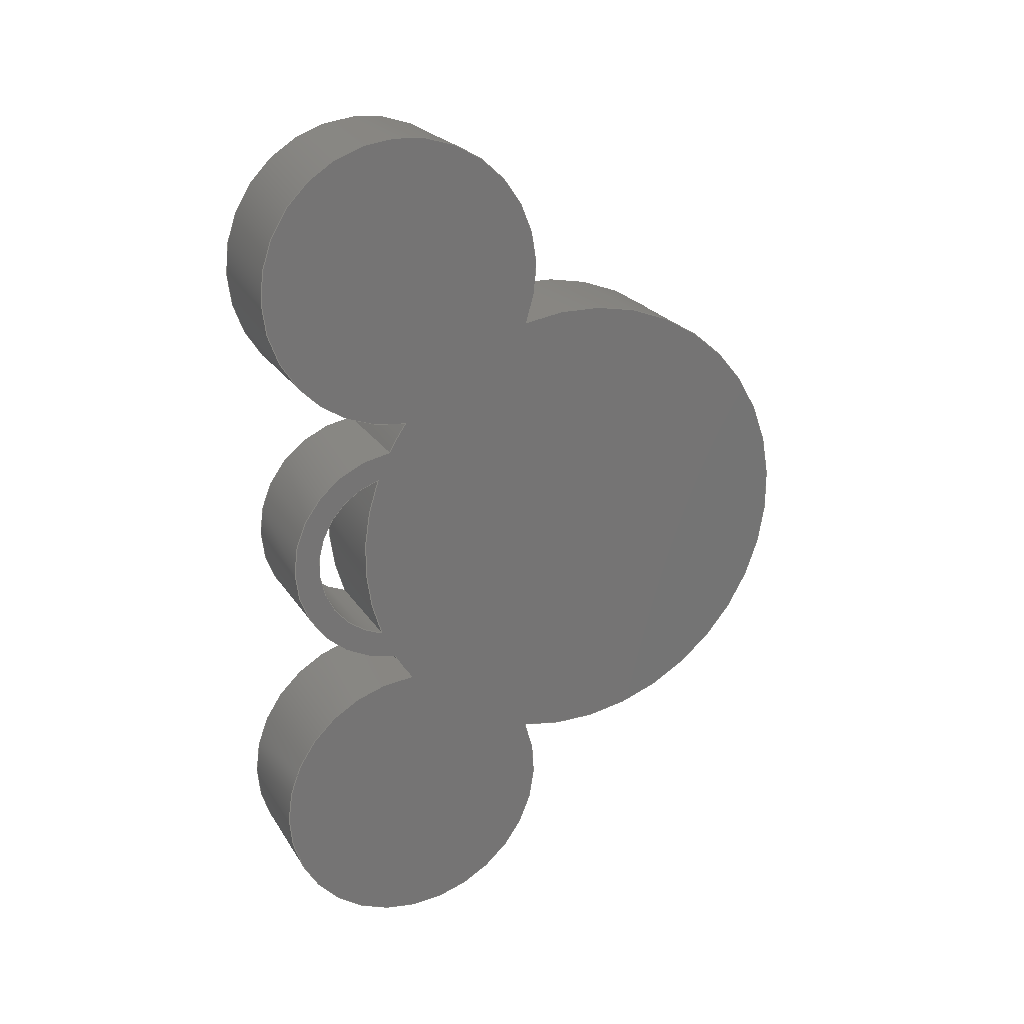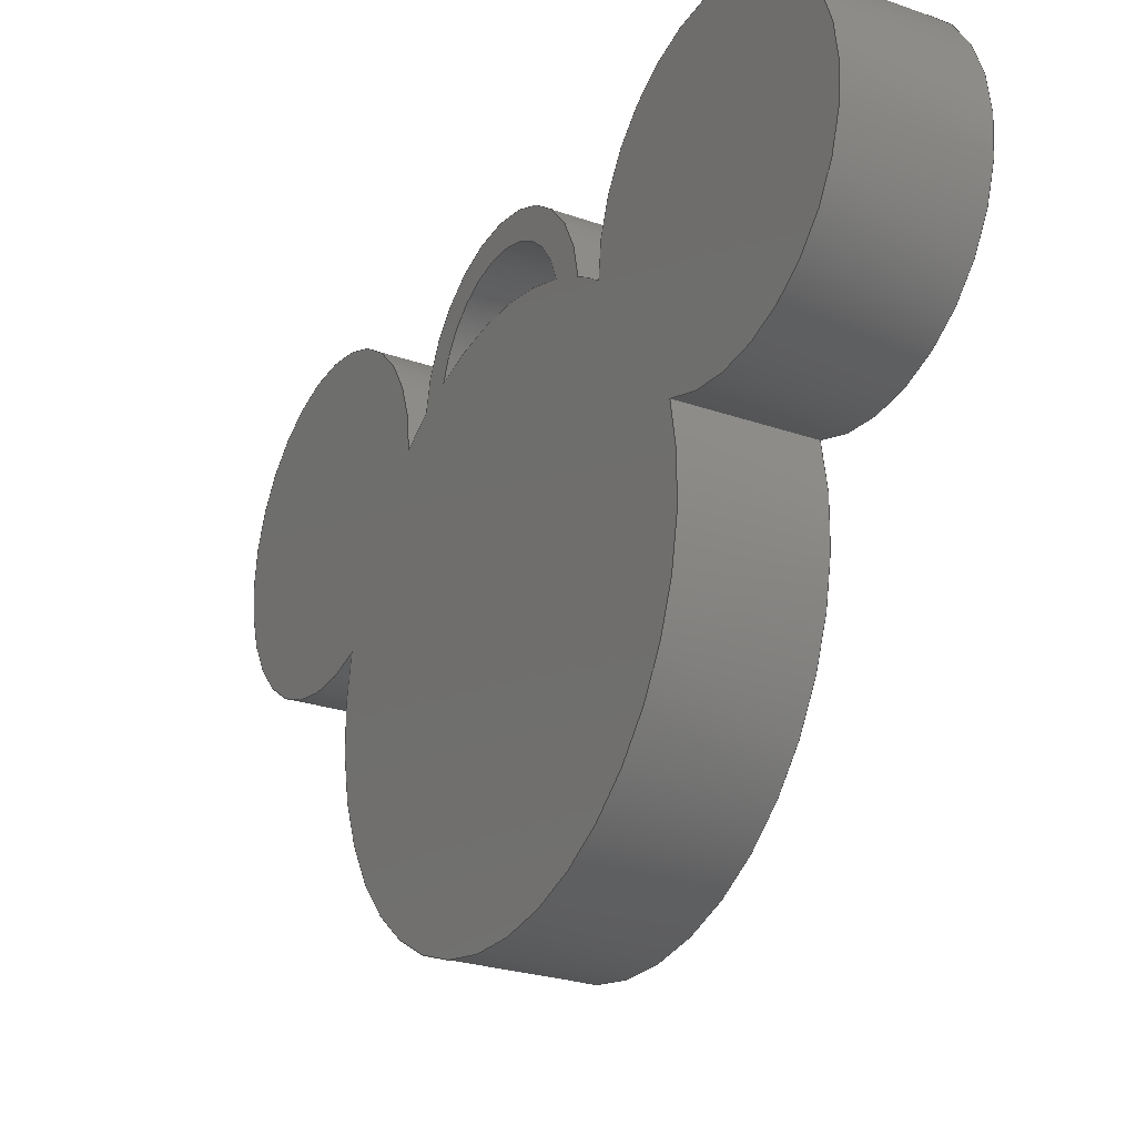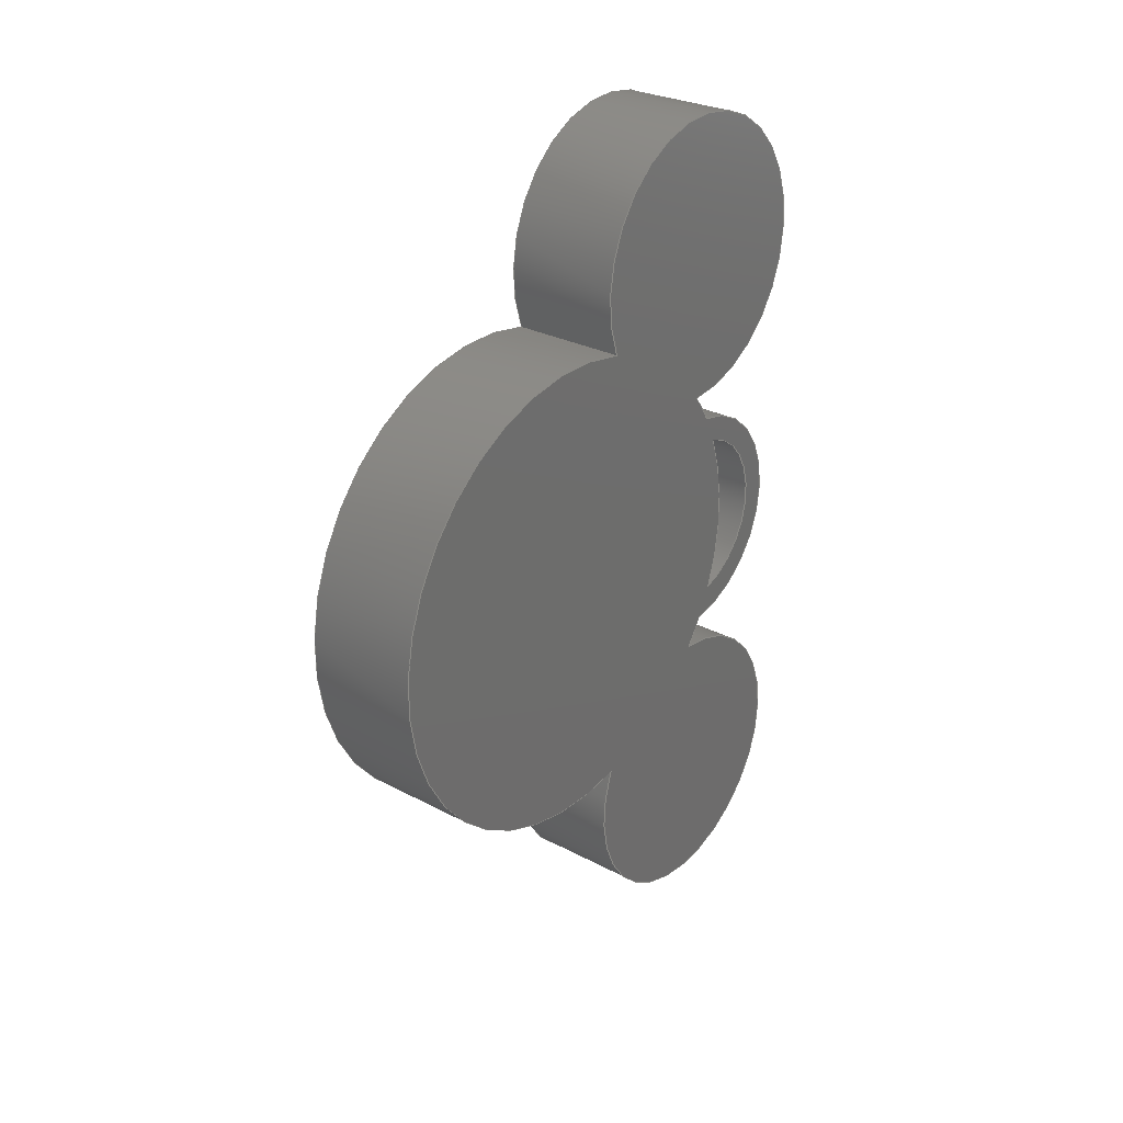
<metadata>
{"format":"step","ext":"step","renderer":"f3d","projection":"perspective","resolution":1024,"background":"white","views":[{"elev":22.8,"azim":-114.4,"up":"+Z"},{"elev":-25.2,"azim":150.4,"up":"+Y"},{"elev":28.2,"azim":38.7,"up":"+Z"}]}
</metadata>
<code>
ISO-10303-21;
DATA;
#1=MECHANICAL_DESIGN_GEOMETRIC_PRESENTATION_REPRESENTATION('',(#4),#326);
#2=SHAPE_REPRESENTATION_RELATIONSHIP('SRR','None',#333,#3);
#3=ADVANCED_BREP_SHAPE_REPRESENTATION('',(#5),#325);
#4=STYLED_ITEM('',(#343),#5);
#5=MANIFOLD_SOLID_BREP('Mickey',#170);
#6=FACE_BOUND('',#29,.T.);
#7=FACE_BOUND('',#31,.T.);
#8=PLANE('',#208);
#9=PLANE('',#209);
#10=FACE_OUTER_BOUND('',#20,.T.);
#11=FACE_OUTER_BOUND('',#21,.T.);
#12=FACE_OUTER_BOUND('',#22,.T.);
#13=FACE_OUTER_BOUND('',#23,.T.);
#14=FACE_OUTER_BOUND('',#24,.T.);
#15=FACE_OUTER_BOUND('',#25,.T.);
#16=FACE_OUTER_BOUND('',#26,.T.);
#17=FACE_OUTER_BOUND('',#27,.T.);
#18=FACE_OUTER_BOUND('',#28,.T.);
#19=FACE_OUTER_BOUND('',#30,.T.);
#20=EDGE_LOOP('',(#104,#105,#106,#107));
#21=EDGE_LOOP('',(#108,#109,#110,#111));
#22=EDGE_LOOP('',(#112,#113,#114,#115));
#23=EDGE_LOOP('',(#116,#117,#118,#119));
#24=EDGE_LOOP('',(#120,#121,#122,#123));
#25=EDGE_LOOP('',(#124,#125,#126,#127));
#26=EDGE_LOOP('',(#128,#129,#130,#131));
#27=EDGE_LOOP('',(#132,#133,#134,#135));
#28=EDGE_LOOP('',(#136,#137,#138,#139,#140,#141));
#29=EDGE_LOOP('',(#142,#143));
#30=EDGE_LOOP('',(#144,#145,#146,#147,#148,#149));
#31=EDGE_LOOP('',(#150,#151));
#32=LINE('',#278,#40);
#33=LINE('',#281,#41);
#34=LINE('',#290,#42);
#35=LINE('',#293,#43);
#36=LINE('',#299,#44);
#37=LINE('',#305,#45);
#38=LINE('',#311,#46);
#39=LINE('',#317,#47);
#40=VECTOR('',#216,10);
#41=VECTOR('',#219,10);
#42=VECTOR('',#230,10);
#43=VECTOR('',#233,10);
#44=VECTOR('',#240,10);
#45=VECTOR('',#247,10);
#46=VECTOR('',#254,10);
#47=VECTOR('',#261,10);
#48=CIRCLE('',#185,12.5);
#49=CIRCLE('',#186,12.5);
#50=CIRCLE('',#188,4.656);
#51=CIRCLE('',#189,4.656);
#52=CIRCLE('',#191,12.5);
#53=CIRCLE('',#192,12.5);
#54=CIRCLE('',#194,7.5);
#55=CIRCLE('',#195,7.5);
#56=CIRCLE('',#197,12.5);
#57=CIRCLE('',#198,12.5);
#58=CIRCLE('',#200,7.5);
#59=CIRCLE('',#201,7.5);
#60=CIRCLE('',#203,12.5);
#61=CIRCLE('',#204,12.5);
#62=CIRCLE('',#206,6.024);
#63=CIRCLE('',#207,6.024);
#64=VERTEX_POINT('',#274);
#65=VERTEX_POINT('',#275);
#66=VERTEX_POINT('',#277);
#67=VERTEX_POINT('',#279);
#68=VERTEX_POINT('',#286);
#69=VERTEX_POINT('',#287);
#70=VERTEX_POINT('',#289);
#71=VERTEX_POINT('',#291);
#72=VERTEX_POINT('',#295);
#73=VERTEX_POINT('',#297);
#74=VERTEX_POINT('',#301);
#75=VERTEX_POINT('',#303);
#76=VERTEX_POINT('',#307);
#77=VERTEX_POINT('',#309);
#78=VERTEX_POINT('',#313);
#79=VERTEX_POINT('',#315);
#80=EDGE_CURVE('',#64,#65,#48,.T.);
#81=EDGE_CURVE('',#65,#66,#32,.T.);
#82=EDGE_CURVE('',#67,#66,#49,.T.);
#83=EDGE_CURVE('',#64,#67,#33,.T.);
#84=EDGE_CURVE('',#65,#64,#50,.T.);
#85=EDGE_CURVE('',#66,#67,#51,.T.);
#86=EDGE_CURVE('',#68,#69,#52,.T.);
#87=EDGE_CURVE('',#69,#70,#34,.T.);
#88=EDGE_CURVE('',#71,#70,#53,.T.);
#89=EDGE_CURVE('',#68,#71,#35,.T.);
#90=EDGE_CURVE('',#72,#68,#54,.T.);
#91=EDGE_CURVE('',#73,#71,#55,.T.);
#92=EDGE_CURVE('',#72,#73,#36,.T.);
#93=EDGE_CURVE('',#74,#72,#56,.T.);
#94=EDGE_CURVE('',#75,#73,#57,.T.);
#95=EDGE_CURVE('',#74,#75,#37,.T.);
#96=EDGE_CURVE('',#76,#74,#58,.T.);
#97=EDGE_CURVE('',#77,#75,#59,.T.);
#98=EDGE_CURVE('',#76,#77,#38,.T.);
#99=EDGE_CURVE('',#78,#76,#60,.T.);
#100=EDGE_CURVE('',#79,#77,#61,.T.);
#101=EDGE_CURVE('',#78,#79,#39,.T.);
#102=EDGE_CURVE('',#69,#78,#62,.T.);
#103=EDGE_CURVE('',#70,#79,#63,.T.);
#104=ORIENTED_EDGE('',*,*,#80,.T.);
#105=ORIENTED_EDGE('',*,*,#81,.T.);
#106=ORIENTED_EDGE('',*,*,#82,.F.);
#107=ORIENTED_EDGE('',*,*,#83,.F.);
#108=ORIENTED_EDGE('',*,*,#84,.T.);
#109=ORIENTED_EDGE('',*,*,#83,.T.);
#110=ORIENTED_EDGE('',*,*,#85,.F.);
#111=ORIENTED_EDGE('',*,*,#81,.F.);
#112=ORIENTED_EDGE('',*,*,#86,.T.);
#113=ORIENTED_EDGE('',*,*,#87,.T.);
#114=ORIENTED_EDGE('',*,*,#88,.F.);
#115=ORIENTED_EDGE('',*,*,#89,.F.);
#116=ORIENTED_EDGE('',*,*,#90,.T.);
#117=ORIENTED_EDGE('',*,*,#89,.T.);
#118=ORIENTED_EDGE('',*,*,#91,.F.);
#119=ORIENTED_EDGE('',*,*,#92,.F.);
#120=ORIENTED_EDGE('',*,*,#93,.T.);
#121=ORIENTED_EDGE('',*,*,#92,.T.);
#122=ORIENTED_EDGE('',*,*,#94,.F.);
#123=ORIENTED_EDGE('',*,*,#95,.F.);
#124=ORIENTED_EDGE('',*,*,#96,.T.);
#125=ORIENTED_EDGE('',*,*,#95,.T.);
#126=ORIENTED_EDGE('',*,*,#97,.F.);
#127=ORIENTED_EDGE('',*,*,#98,.F.);
#128=ORIENTED_EDGE('',*,*,#99,.T.);
#129=ORIENTED_EDGE('',*,*,#98,.T.);
#130=ORIENTED_EDGE('',*,*,#100,.F.);
#131=ORIENTED_EDGE('',*,*,#101,.F.);
#132=ORIENTED_EDGE('',*,*,#102,.T.);
#133=ORIENTED_EDGE('',*,*,#101,.T.);
#134=ORIENTED_EDGE('',*,*,#103,.F.);
#135=ORIENTED_EDGE('',*,*,#87,.F.);
#136=ORIENTED_EDGE('',*,*,#103,.T.);
#137=ORIENTED_EDGE('',*,*,#100,.T.);
#138=ORIENTED_EDGE('',*,*,#97,.T.);
#139=ORIENTED_EDGE('',*,*,#94,.T.);
#140=ORIENTED_EDGE('',*,*,#91,.T.);
#141=ORIENTED_EDGE('',*,*,#88,.T.);
#142=ORIENTED_EDGE('',*,*,#85,.T.);
#143=ORIENTED_EDGE('',*,*,#82,.T.);
#144=ORIENTED_EDGE('',*,*,#102,.F.);
#145=ORIENTED_EDGE('',*,*,#86,.F.);
#146=ORIENTED_EDGE('',*,*,#90,.F.);
#147=ORIENTED_EDGE('',*,*,#93,.F.);
#148=ORIENTED_EDGE('',*,*,#96,.F.);
#149=ORIENTED_EDGE('',*,*,#99,.F.);
#150=ORIENTED_EDGE('',*,*,#84,.F.);
#151=ORIENTED_EDGE('',*,*,#80,.F.);
#152=CYLINDRICAL_SURFACE('',#184,12.5);
#153=CYLINDRICAL_SURFACE('',#187,4.656);
#154=CYLINDRICAL_SURFACE('',#190,12.5);
#155=CYLINDRICAL_SURFACE('',#193,7.5);
#156=CYLINDRICAL_SURFACE('',#196,12.5);
#157=CYLINDRICAL_SURFACE('',#199,7.5);
#158=CYLINDRICAL_SURFACE('',#202,12.5);
#159=CYLINDRICAL_SURFACE('',#205,6.024);
#160=ADVANCED_FACE('',(#10),#152,.T.);
#161=ADVANCED_FACE('',(#11),#153,.F.);
#162=ADVANCED_FACE('',(#12),#154,.T.);
#163=ADVANCED_FACE('',(#13),#155,.T.);
#164=ADVANCED_FACE('',(#14),#156,.T.);
#165=ADVANCED_FACE('',(#15),#157,.T.);
#166=ADVANCED_FACE('',(#16),#158,.T.);
#167=ADVANCED_FACE('',(#17),#159,.T.);
#168=ADVANCED_FACE('',(#18,#6),#8,.T.);
#169=ADVANCED_FACE('',(#19,#7),#9,.F.);
#170=CLOSED_SHELL('',(#160,#161,#162,#163,#164,#165,#166,#167,#168,#169));
#171=DERIVED_UNIT_ELEMENT(#173,1);
#172=DERIVED_UNIT_ELEMENT(#328,3);
#173=(
MASS_UNIT()
NAMED_UNIT(*)
SI_UNIT(.KILO.,.GRAM.)
);
#174=DERIVED_UNIT((#171,#172));
#175=MEASURE_REPRESENTATION_ITEM('density measure',
POSITIVE_RATIO_MEASURE(7850),#174);
#176=PROPERTY_DEFINITION_REPRESENTATION(#181,#178);
#177=PROPERTY_DEFINITION_REPRESENTATION(#182,#179);
#178=REPRESENTATION('material name',(#180),#325);
#179=REPRESENTATION('density',(#175),#325);
#180=DESCRIPTIVE_REPRESENTATION_ITEM('Steel','Steel');
#181=PROPERTY_DEFINITION('material property','material name',#335);
#182=PROPERTY_DEFINITION('material property','density of part',#335);
#183=AXIS2_PLACEMENT_3D('placement',#272,#210,#211);
#184=AXIS2_PLACEMENT_3D('',#273,#212,#213);
#185=AXIS2_PLACEMENT_3D('',#276,#214,#215);
#186=AXIS2_PLACEMENT_3D('',#280,#217,#218);
#187=AXIS2_PLACEMENT_3D('',#282,#220,#221);
#188=AXIS2_PLACEMENT_3D('',#283,#222,#223);
#189=AXIS2_PLACEMENT_3D('',#284,#224,#225);
#190=AXIS2_PLACEMENT_3D('',#285,#226,#227);
#191=AXIS2_PLACEMENT_3D('',#288,#228,#229);
#192=AXIS2_PLACEMENT_3D('',#292,#231,#232);
#193=AXIS2_PLACEMENT_3D('',#294,#234,#235);
#194=AXIS2_PLACEMENT_3D('',#296,#236,#237);
#195=AXIS2_PLACEMENT_3D('',#298,#238,#239);
#196=AXIS2_PLACEMENT_3D('',#300,#241,#242);
#197=AXIS2_PLACEMENT_3D('',#302,#243,#244);
#198=AXIS2_PLACEMENT_3D('',#304,#245,#246);
#199=AXIS2_PLACEMENT_3D('',#306,#248,#249);
#200=AXIS2_PLACEMENT_3D('',#308,#250,#251);
#201=AXIS2_PLACEMENT_3D('',#310,#252,#253);
#202=AXIS2_PLACEMENT_3D('',#312,#255,#256);
#203=AXIS2_PLACEMENT_3D('',#314,#257,#258);
#204=AXIS2_PLACEMENT_3D('',#316,#259,#260);
#205=AXIS2_PLACEMENT_3D('',#318,#262,#263);
#206=AXIS2_PLACEMENT_3D('',#319,#264,#265);
#207=AXIS2_PLACEMENT_3D('',#320,#266,#267);
#208=AXIS2_PLACEMENT_3D('',#321,#268,#269);
#209=AXIS2_PLACEMENT_3D('',#322,#270,#271);
#210=DIRECTION('axis',(0,0,1));
#211=DIRECTION('refdir',(1,0,0));
#212=DIRECTION('center_axis',(1,0,0));
#213=DIRECTION('ref_axis',(0,0,-1));
#214=DIRECTION('center_axis',(1,0,0));
#215=DIRECTION('ref_axis',(0,0,-1));
#216=DIRECTION('',(1,0,0));
#217=DIRECTION('center_axis',(1,0,0));
#218=DIRECTION('ref_axis',(0,0,-1));
#219=DIRECTION('',(1,0,0));
#220=DIRECTION('center_axis',(1,0,0));
#221=DIRECTION('ref_axis',(0,0.2616,-0.9652));
#222=DIRECTION('center_axis',(-1,0,0));
#223=DIRECTION('ref_axis',(0,0.2616,-0.9652));
#224=DIRECTION('center_axis',(-1,0,0));
#225=DIRECTION('ref_axis',(0,0.2616,-0.9652));
#226=DIRECTION('center_axis',(1,0,0));
#227=DIRECTION('ref_axis',(0,0,-1));
#228=DIRECTION('center_axis',(1,0,0));
#229=DIRECTION('ref_axis',(0,0,-1));
#230=DIRECTION('',(1,0,0));
#231=DIRECTION('center_axis',(1,0,0));
#232=DIRECTION('ref_axis',(0,0,-1));
#233=DIRECTION('',(1,0,0));
#234=DIRECTION('center_axis',(1,0,0));
#235=DIRECTION('ref_axis',(0,0,-1));
#236=DIRECTION('center_axis',(1,0,0));
#237=DIRECTION('ref_axis',(0,0,-1));
#238=DIRECTION('center_axis',(1,0,0));
#239=DIRECTION('ref_axis',(0,0,-1));
#240=DIRECTION('',(1,0,0));
#241=DIRECTION('center_axis',(1,0,0));
#242=DIRECTION('ref_axis',(0,-1,1.837e-16));
#243=DIRECTION('center_axis',(1,0,0));
#244=DIRECTION('ref_axis',(0,0,-1));
#245=DIRECTION('center_axis',(1,0,0));
#246=DIRECTION('ref_axis',(0,0,-1));
#247=DIRECTION('',(1,0,0));
#248=DIRECTION('center_axis',(1,0,0));
#249=DIRECTION('ref_axis',(0,0.5547,0.8321));
#250=DIRECTION('center_axis',(1,0,0));
#251=DIRECTION('ref_axis',(0,0,-1));
#252=DIRECTION('center_axis',(1,0,0));
#253=DIRECTION('ref_axis',(0,0,-1));
#254=DIRECTION('',(1,0,0));
#255=DIRECTION('center_axis',(1,0,0));
#256=DIRECTION('ref_axis',(0,0,-1));
#257=DIRECTION('center_axis',(1,0,0));
#258=DIRECTION('ref_axis',(0,0,-1));
#259=DIRECTION('center_axis',(1,0,0));
#260=DIRECTION('ref_axis',(0,0,-1));
#261=DIRECTION('',(1,0,0));
#262=DIRECTION('center_axis',(1,0,0));
#263=DIRECTION('ref_axis',(0,0.08871,-0.9961));
#264=DIRECTION('center_axis',(1,0,0));
#265=DIRECTION('ref_axis',(0,0.08871,-0.9961));
#266=DIRECTION('center_axis',(1,0,0));
#267=DIRECTION('ref_axis',(0,0.08871,-0.9961));
#268=DIRECTION('center_axis',(1,0,0));
#269=DIRECTION('ref_axis',(0,0,-1));
#270=DIRECTION('center_axis',(1,0,0));
#271=DIRECTION('ref_axis',(0,0,-1));
#272=CARTESIAN_POINT('',(0,0,0));
#273=CARTESIAN_POINT('Origin',(0,0,90));
#274=CARTESIAN_POINT('',(0,11.68,85.56));
#275=CARTESIAN_POINT('',(0,11.64,94.56));
#276=CARTESIAN_POINT('Origin',(0,0,90));
#277=CARTESIAN_POINT('',(6,11.64,94.56));
#278=CARTESIAN_POINT('',(0,11.64,94.56));
#279=CARTESIAN_POINT('',(6,11.68,85.56));
#280=CARTESIAN_POINT('Origin',(6,0,90));
#281=CARTESIAN_POINT('',(0,11.68,85.56));
#282=CARTESIAN_POINT('Origin',(0,10.46,90.05));
#283=CARTESIAN_POINT('Origin',(0,10.46,90.05));
#284=CARTESIAN_POINT('Origin',(6,10.46,90.05));
#285=CARTESIAN_POINT('Origin',(0,0,90));
#286=CARTESIAN_POINT('',(0,10,82.5));
#287=CARTESIAN_POINT('',(0,10.97,84));
#288=CARTESIAN_POINT('Origin',(0,0,90));
#289=CARTESIAN_POINT('',(6,10.97,84));
#290=CARTESIAN_POINT('',(0,10.97,84));
#291=CARTESIAN_POINT('',(6,10,82.5));
#292=CARTESIAN_POINT('Origin',(6,0,90));
#293=CARTESIAN_POINT('',(0,10,82.5));
#294=CARTESIAN_POINT('Origin',(0,10,75));
#295=CARTESIAN_POINT('',(0,3.077,77.88));
#296=CARTESIAN_POINT('Origin',(0,10,75));
#297=CARTESIAN_POINT('',(6,3.077,77.88));
#298=CARTESIAN_POINT('Origin',(6,10,75));
#299=CARTESIAN_POINT('',(0,3.077,77.88));
#300=CARTESIAN_POINT('Origin',(0,0,90));
#301=CARTESIAN_POINT('',(0,3.077,102.1));
#302=CARTESIAN_POINT('Origin',(0,0,90));
#303=CARTESIAN_POINT('',(6,3.077,102.1));
#304=CARTESIAN_POINT('Origin',(6,0,90));
#305=CARTESIAN_POINT('',(0,3.077,102.1));
#306=CARTESIAN_POINT('Origin',(0,10,105));
#307=CARTESIAN_POINT('',(0,10,97.5));
#308=CARTESIAN_POINT('Origin',(0,10,105));
#309=CARTESIAN_POINT('',(6,10,97.5));
#310=CARTESIAN_POINT('Origin',(6,10,105));
#311=CARTESIAN_POINT('',(0,10,97.5));
#312=CARTESIAN_POINT('Origin',(0,0,90));
#313=CARTESIAN_POINT('',(0,10.97,96));
#314=CARTESIAN_POINT('Origin',(0,0,90));
#315=CARTESIAN_POINT('',(6,10.97,96));
#316=CARTESIAN_POINT('Origin',(6,0,90));
#317=CARTESIAN_POINT('',(0,10.97,96));
#318=CARTESIAN_POINT('Origin',(0,10.43,90));
#319=CARTESIAN_POINT('Origin',(0,10.43,90));
#320=CARTESIAN_POINT('Origin',(6,10.43,90));
#321=CARTESIAN_POINT('Origin',(6,2.5,90));
#322=CARTESIAN_POINT('Origin',(0,2.5,90));
#323=UNCERTAINTY_MEASURE_WITH_UNIT(LENGTH_MEASURE(0.01),#327,
'DISTANCE_ACCURACY_VALUE',
'Maximum model space distance between geometric entities at asserted c
onnectivities');
#324=UNCERTAINTY_MEASURE_WITH_UNIT(LENGTH_MEASURE(0.01),#327,
'DISTANCE_ACCURACY_VALUE',
'Maximum model space distance between geometric entities at asserted c
onnectivities');
#325=(
GEOMETRIC_REPRESENTATION_CONTEXT(3)
GLOBAL_UNCERTAINTY_ASSIGNED_CONTEXT((#323))
GLOBAL_UNIT_ASSIGNED_CONTEXT((#327,#329,#330))
REPRESENTATION_CONTEXT('','3D')
);
#326=(
GEOMETRIC_REPRESENTATION_CONTEXT(3)
GLOBAL_UNCERTAINTY_ASSIGNED_CONTEXT((#324))
GLOBAL_UNIT_ASSIGNED_CONTEXT((#327,#329,#330))
REPRESENTATION_CONTEXT('','3D')
);
#327=(
LENGTH_UNIT()
NAMED_UNIT(*)
SI_UNIT(.MILLI.,.METRE.)
);
#328=(
LENGTH_UNIT()
NAMED_UNIT(*)
SI_UNIT($,.METRE.)
);
#329=(
NAMED_UNIT(*)
PLANE_ANGLE_UNIT()
SI_UNIT($,.RADIAN.)
);
#330=(
NAMED_UNIT(*)
SI_UNIT($,.STERADIAN.)
SOLID_ANGLE_UNIT()
);
#331=SHAPE_DEFINITION_REPRESENTATION(#332,#333);
#332=PRODUCT_DEFINITION_SHAPE('',$,#335);
#333=SHAPE_REPRESENTATION('',(#183),#325);
#334=PRODUCT_DEFINITION_CONTEXT('part definition',#339,'design');
#335=PRODUCT_DEFINITION('Untitled','Untitled',#336,#334);
#336=PRODUCT_DEFINITION_FORMATION('',$,#341);
#337=PRODUCT_RELATED_PRODUCT_CATEGORY('Untitled','Untitled',(#341));
#338=APPLICATION_PROTOCOL_DEFINITION('international standard',
'automotive_design',2009,#339);
#339=APPLICATION_CONTEXT(
'Core Data for Automotive Mechanical Design Process');
#340=PRODUCT_CONTEXT('part definition',#339,'mechanical');
#341=PRODUCT('Untitled','Untitled',$,(#340));
#342=PRESENTATION_STYLE_ASSIGNMENT((#344));
#343=PRESENTATION_STYLE_ASSIGNMENT((#345));
#344=SURFACE_STYLE_USAGE(.BOTH.,#346);
#345=SURFACE_STYLE_USAGE(.BOTH.,#347);
#346=SURFACE_SIDE_STYLE('',(#348));
#347=SURFACE_SIDE_STYLE('',(#349));
#348=SURFACE_STYLE_FILL_AREA(#350);
#349=SURFACE_STYLE_FILL_AREA(#351);
#350=FILL_AREA_STYLE('Steel - Satin',(#352));
#351=FILL_AREA_STYLE('Glass - Heavy Color (Blue)',(#353));
#352=FILL_AREA_STYLE_COLOUR('Steel - Satin',#354);
#353=FILL_AREA_STYLE_COLOUR('Glass - Heavy Color (Blue)',#355);
#354=COLOUR_RGB('Steel - Satin',0.6275,0.6275,0.6275);
#355=COLOUR_RGB('Glass - Heavy Color (Blue)',0.4235,0.7686,
0.8549);
ENDSEC;
END-ISO-10303-21;

</code>
